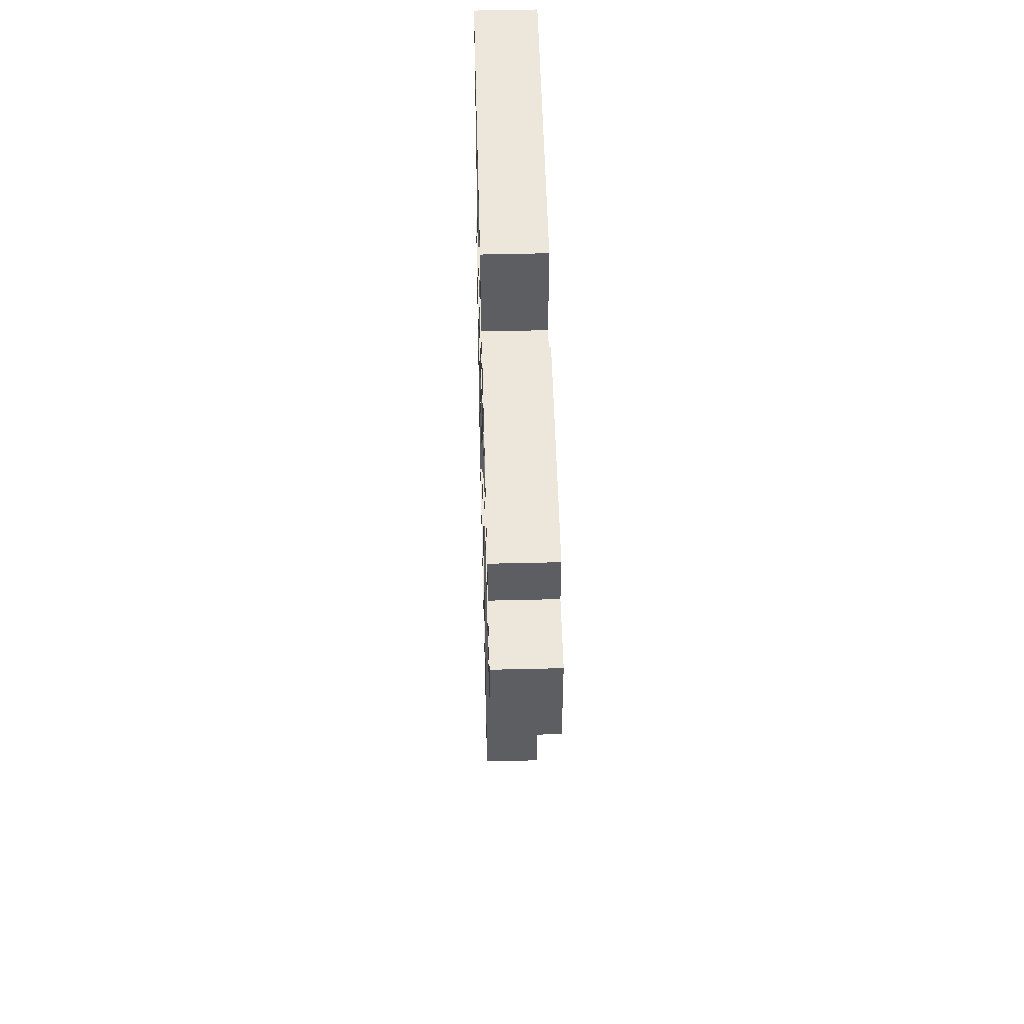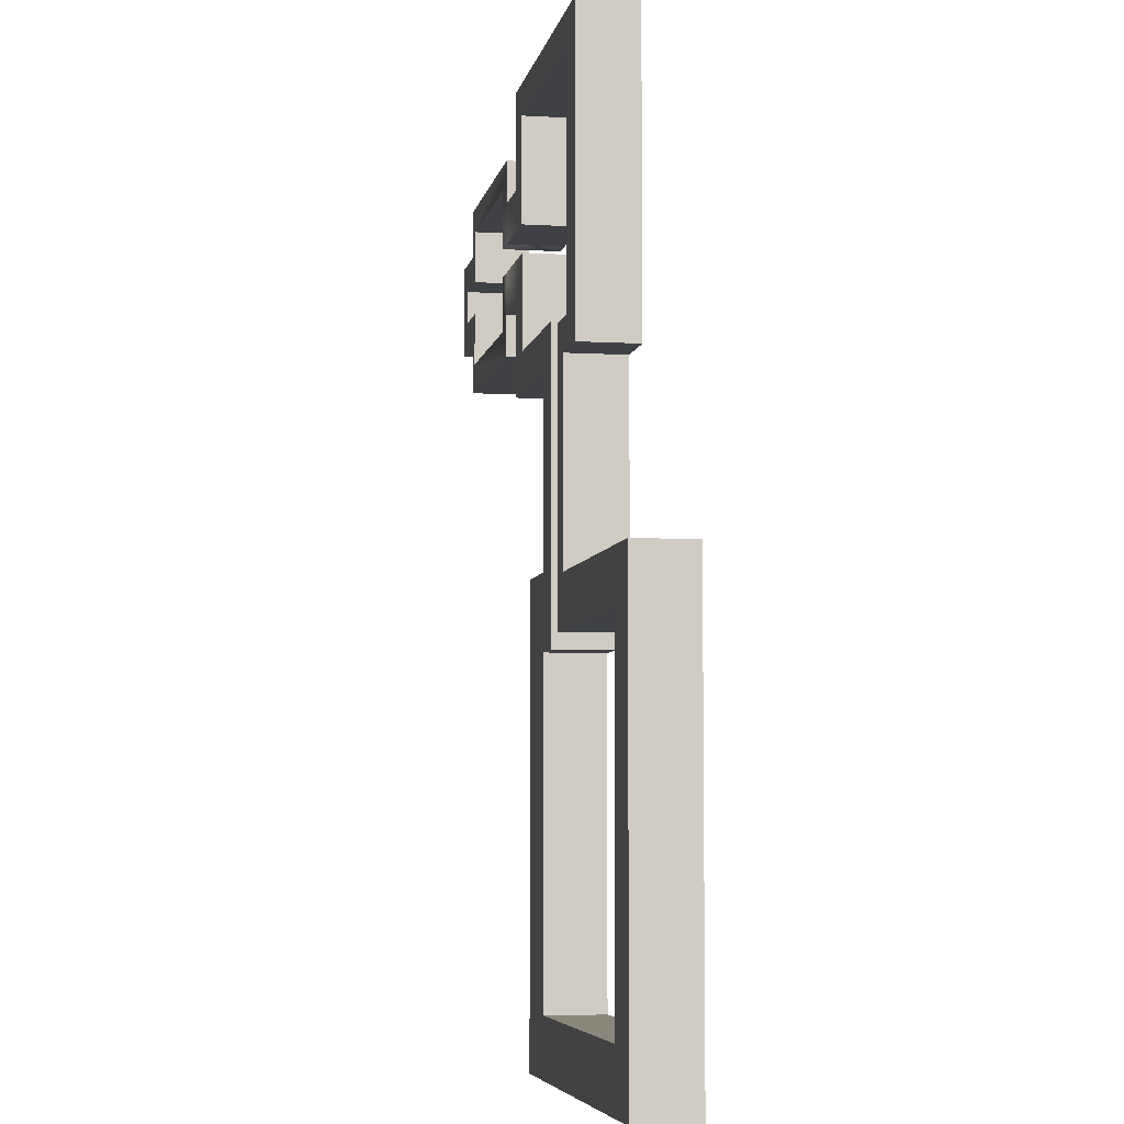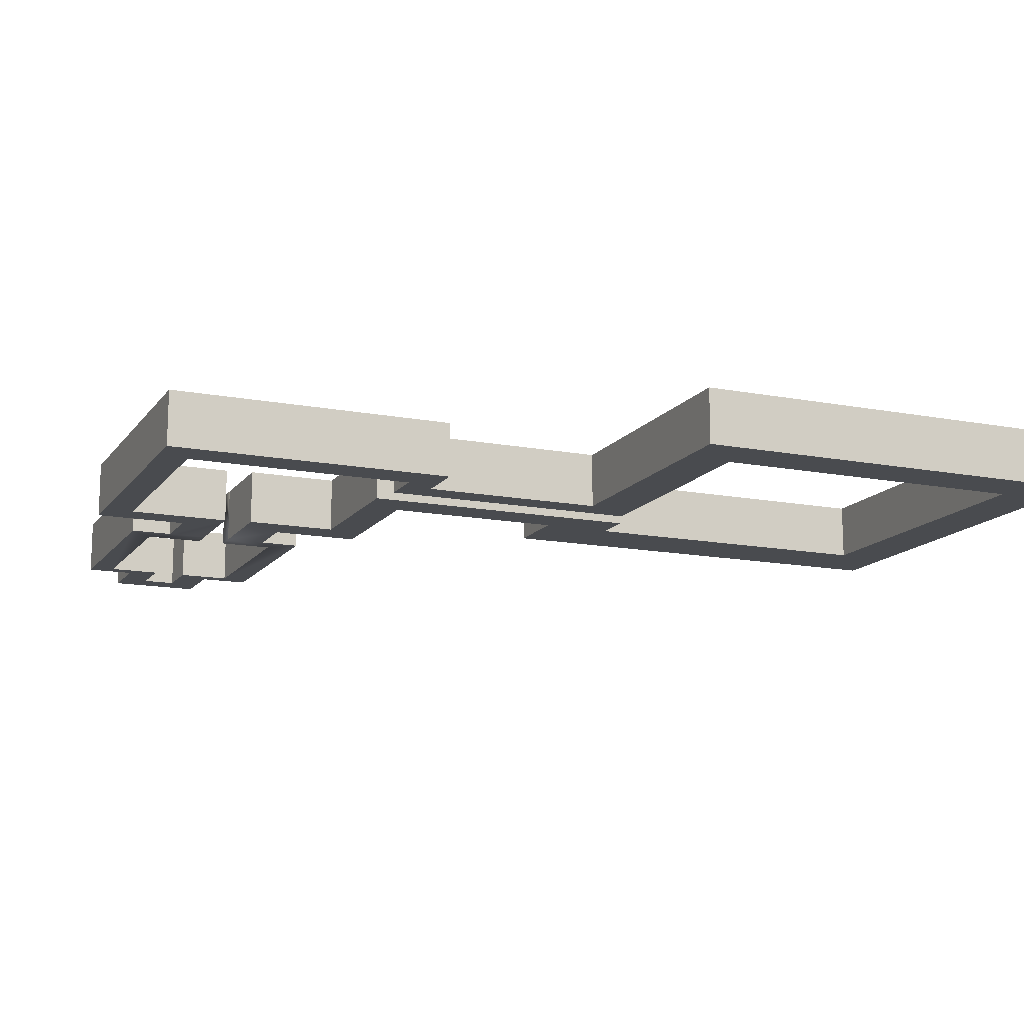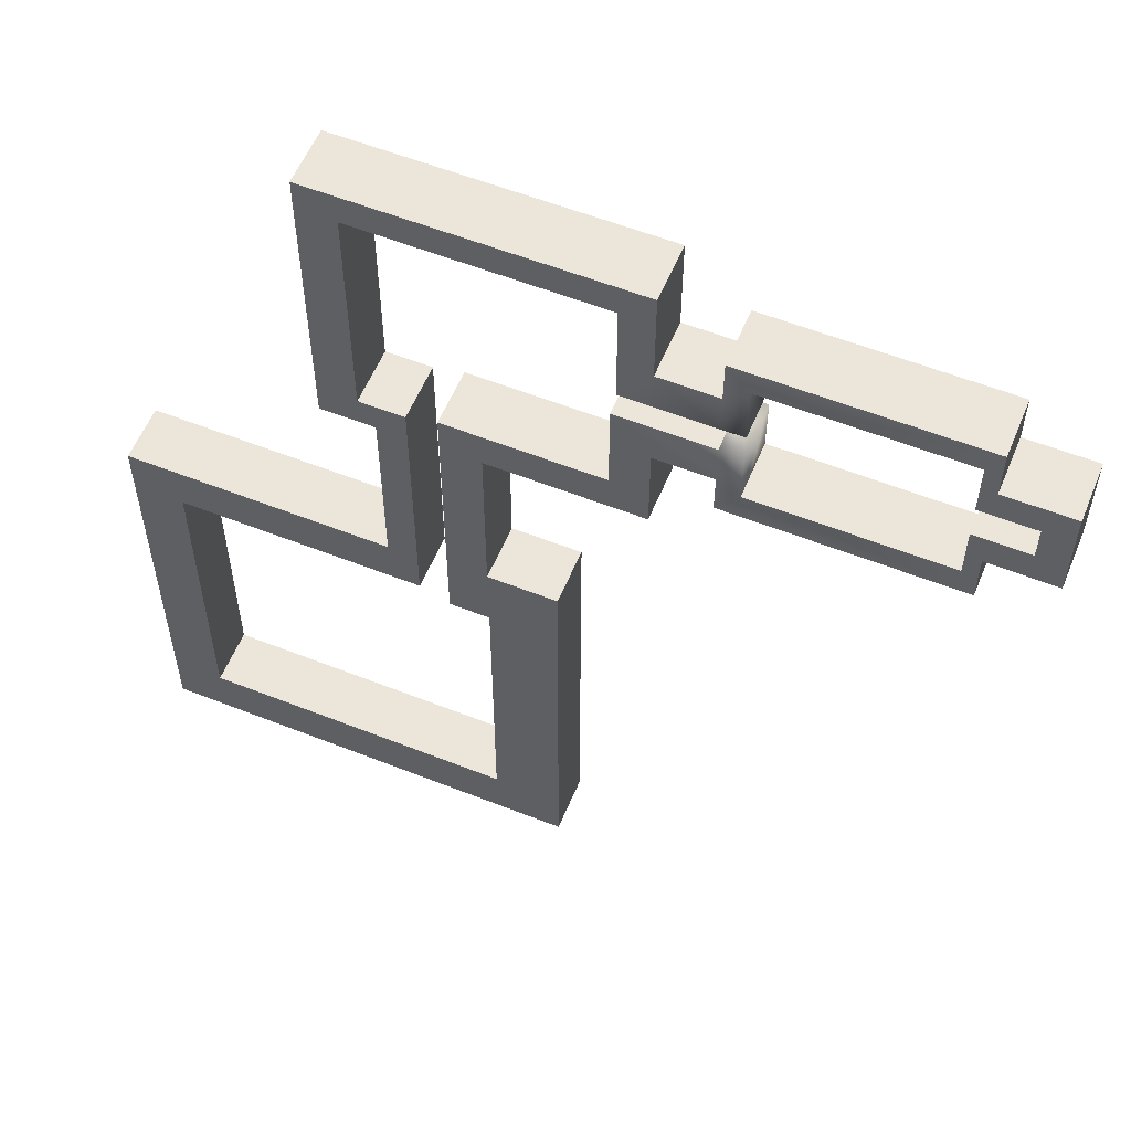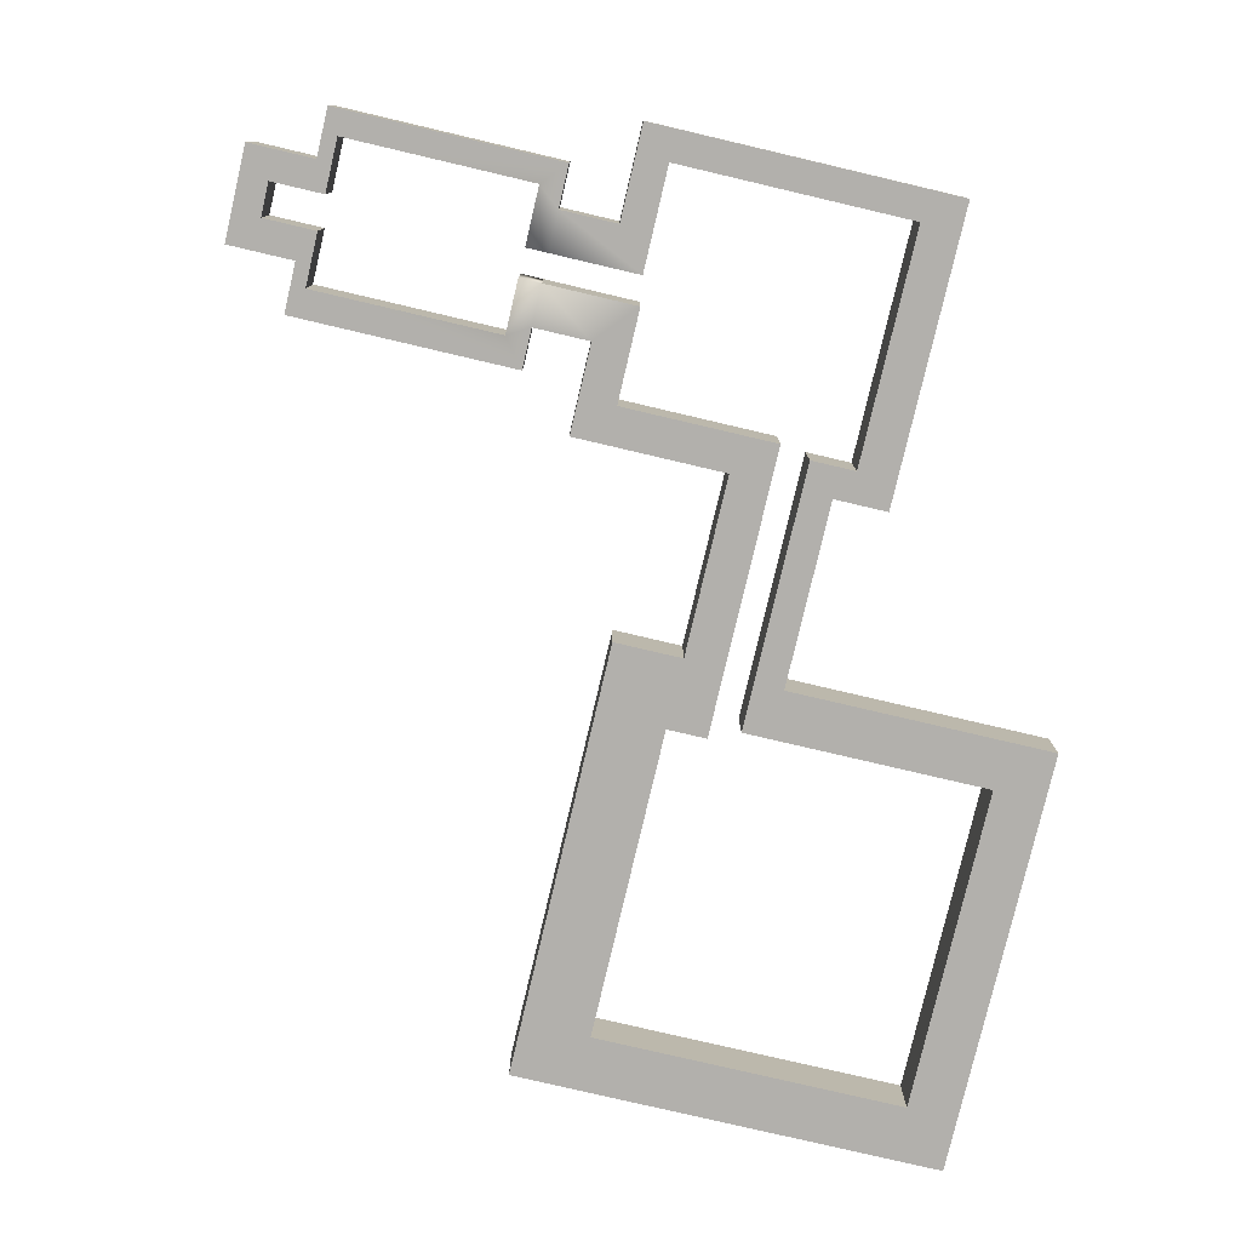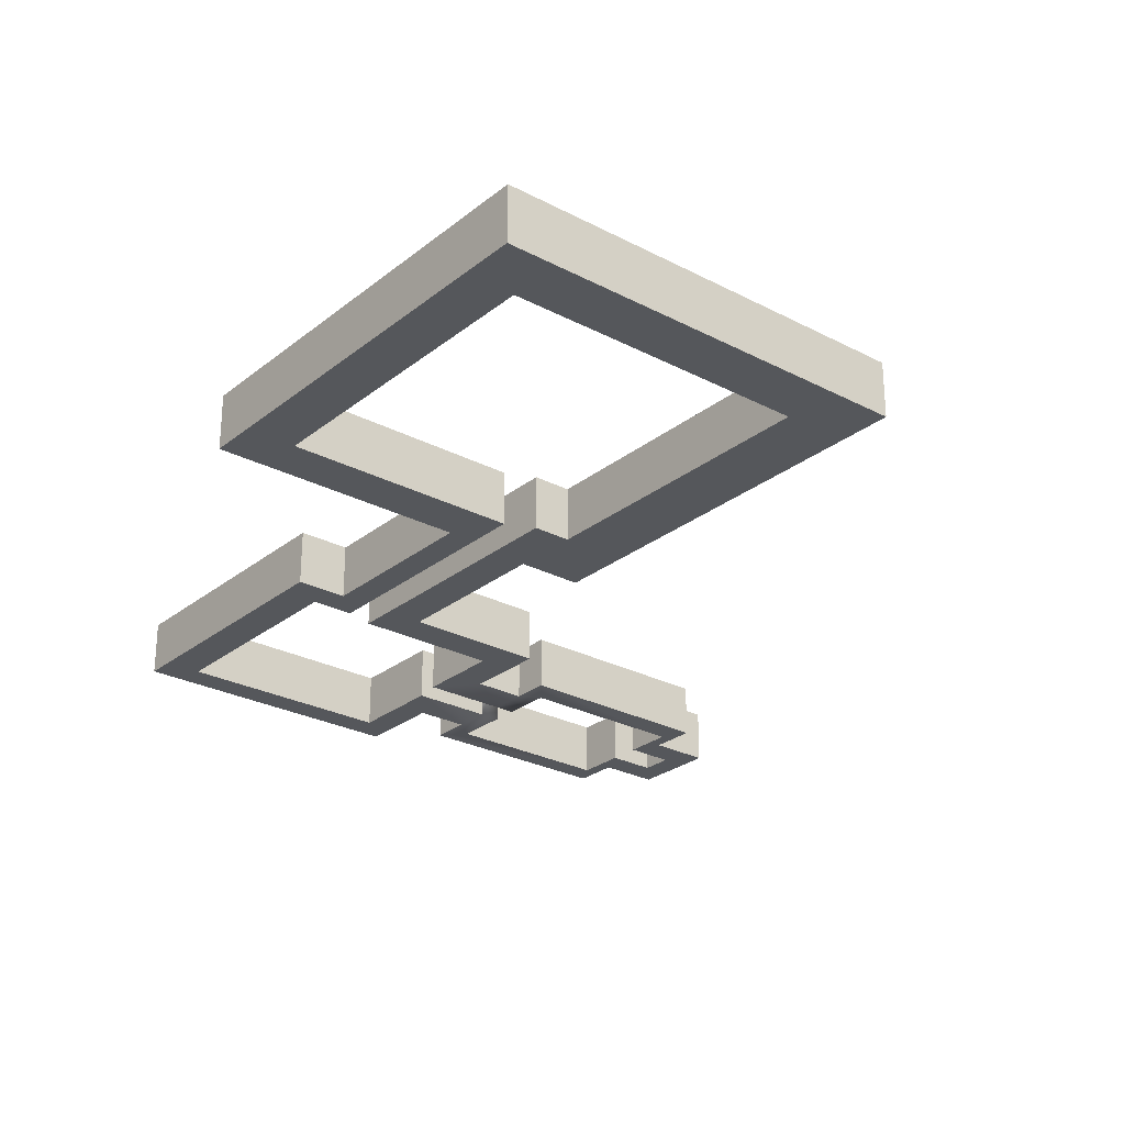
<metadata>
{"format":"obj","ext":"obj","renderer":"f3d","projection":"perspective","resolution":1024,"background":"white","views":[{"elev":52.1,"azim":-91.5,"up":"+Z"},{"elev":-5.7,"azim":79.7,"up":"+Z"},{"elev":-14.0,"azim":66.9,"up":"+Y"},{"elev":57.2,"azim":-157.6,"up":"+Z"},{"elev":-78.6,"azim":-13.2,"up":"+Y"},{"elev":-26.6,"azim":140.7,"up":"+Y"}]}
</metadata>
<code>
o Cube.001_Cube.002
v -27.76 -1 110.5
v -27.76 26.12 110.5
v -27.76 26.12 159.8
v -27.76 -1 159.8
v -168.5 26.12 138.2
v -79.94 26.12 138.2
v -79.94 -1 138.2
v -168.5 -1 138.2
v -69.5 26.12 110.5
v -69.5 26.12 129.5
v -42.5 26.12 129.5
v -69.5 -1 129.5
v -69.5 -1 110.5
v -69.5 26.12 149.8
v -69.5 -1 149.8
v -42.5 -1 129.5
v -42.5 -1 174.3
v -42.5 26.12 174.3
v 101.6 26.12 174.3
v 83.38 26.12 159.8
v 83.38 -1 159.8
v 101.6 -1 174.3
v 76.06 -1 34.41
v 62.07 -1 48.79
v 62.07 -1 -77.46
v 76.06 -1 -54.3
v 83.38 26.12 48.79
v 83.38 -1 48.79
v 101.6 -1 34.41
v 101.6 26.12 34.41
v 62.07 26.12 48.79
v 76.06 26.12 34.41
v 76.06 26.12 -54.3
v 62.07 26.12 -77.46
v 202.9 -1 -54.3
v 202.9 26.12 -54.3
v 178.7 26.12 -77.46
v 178.7 -1 -77.46
v 202.9 -1 -259.5
v 202.9 26.12 -259.5
v 178.7 -1 -233
v 178.7 26.12 -233
v -3.677 26.12 -259.5
v 28.82 26.12 -233
v -79.94 26.12 71.6
v -69.5 26.12 97.16
v -69.5 26.12 77.61
v -69.5 -1 97.16
v -69.5 -1 77.61
v -69.5 -1 58.37
v -69.5 26.12 58.37
v 28.82 -1 -233
v 28.82 26.12 -83.69
v 28.82 -1 -83.69
v -3.677 -1 -50.28
v 29.05 -1 -50.28
v -79.94 -1 71.6
v -168.5 26.12 71.6
v -168.5 -1 71.6
v -175.2 -1 58.37
v -175.2 26.12 58.37
v -175.2 26.12 149.8
v -175.2 -1 149.8
v -3.677 -1 -259.5
v -3.677 26.12 -50.28
v -206.4 -1 126.7
v -206.4 26.12 126.7
v -206.4 26.12 82.23
v -206.4 -1 82.23
v 29.05 26.12 -50.28
v 29.05 -1 34.94
v 29.05 26.12 34.94
v 47.91 26.12 -83.69
v 47.91 26.12 52.78
v -175.2 26.12 126.7
v -175.2 -1 126.7
v -168.5 -1 112.9
v -168.5 26.12 112.9
v 47.91 -1 -50.28
v 47.91 -1 52.78
v -175.2 -1 82.23
v -175.2 26.12 82.23
v -168.5 -1 96.9
v -193.4 26.12 96.9
v -193.4 26.12 112.9
v 47.91 -1 -83.69
v -168.5 26.12 96.9
v -193.4 -1 112.9
v -193.4 -1 96.9
v -25.64 -1 52.78
v -42.87 -1 34.94
v -42.87 26.12 34.94
v -25.64 26.12 52.78
v -25.64 -1 97.15
v -25.64 26.12 97.15
v -42.87 -1 77.57
v -42.87 26.12 77.57
v -79.94 26.12 97.16
v -79.94 -1 97.16
v -79.94 26.12 110.5
v -79.94 -1 110.5
f 1 2 3 4
f 5 6 7 8
f 9 10 11 2
f 12 7 13
f 16 1 4 17
f 12 13 1 16
f 2 11 18 3
f 3 18 19 20
f 17 4 21 22
f 23 24 25 26
f 29 28 24 23
f 22 21 28 29
f 27 30 32 31
f 31 32 33 34
f 34 33 36 37
f 26 25 38 35
f 35 38 41 39
f 6 10 9
f 6 14 10
f 42 40 43 44
f 15 7 12
f 20 19 30 27
f 45 46 47
f 57 48 99
f 55 54 56
f 8 7 15 63
f 73 70 72 74
f 49 57 50
f 62 14 6 5
f 60 59 83 81
f 84 68 67 85
f 64 52 54 55
f 87 82 68 84
f 75 78 85 67
f 81 83 89 69
f 69 89 88 66
f 8 63 76 77
f 77 76 66 88
f 62 5 78 75
f 58 61 82 87
f 37 36 40 42
f 56 79 80 71
f 71 80 90 91
f 44 43 65 53
f 74 72 92 93
f 91 90 94 96
f 56 54 86 79
f 96 94 48 49
f 95 97 47 46
f 48 46 98 99
f 45 98 46
f 45 47 51
f 45 51 61 58
f 48 57 49
f 45 57 99 98
f 50 57 59 60
f 53 65 70
f 53 70 73
f 39 41 52 64
f 93 92 97 95
f 7 6 100 101
f 13 101 100 9
f 9 100 6
f 7 101 13
f 14 15 12 10
f 10 12 16 11
f 11 16 17 18
f 13 9 2 1
f 4 3 20 21
f 18 17 22 19
f 21 20 27 28
f 19 22 29 30
f 28 27 31 24
f 30 29 23 32
f 32 23 26 33
f 33 26 35 36
f 24 31 34 25
f 25 34 37 38
f 36 35 39 40
f 47 49 50 51
f 52 44 53 54
f 57 45 58 59
f 51 50 60 61
f 14 62 63 15
f 43 64 55 65
f 40 39 64 43
f 66 67 68 69
f 41 42 44 52
f 70 56 71 72
f 38 37 42 41
f 63 62 75 76
f 5 8 77 78
f 79 73 74 80
f 86 73 79
f 61 60 81 82
f 54 53 73 86
f 76 75 67 66
f 78 77 88 85
f 82 81 69 68
f 83 87 84 89
f 88 89 84 85
f 59 58 87 83
f 72 71 91 92
f 80 74 93 90
f 56 70 65 55
f 94 95 46 48
f 92 91 96 97
f 90 93 95 94
f 97 96 49 47

</code>
